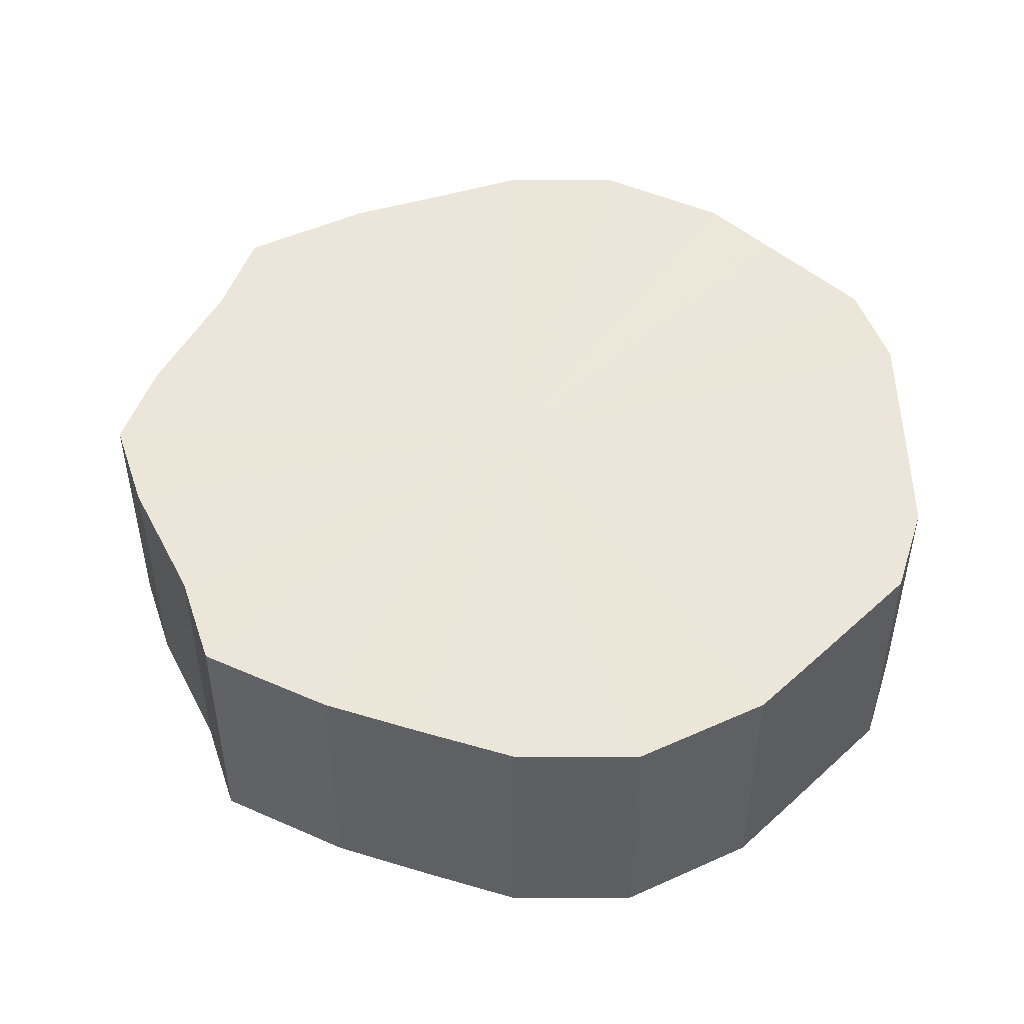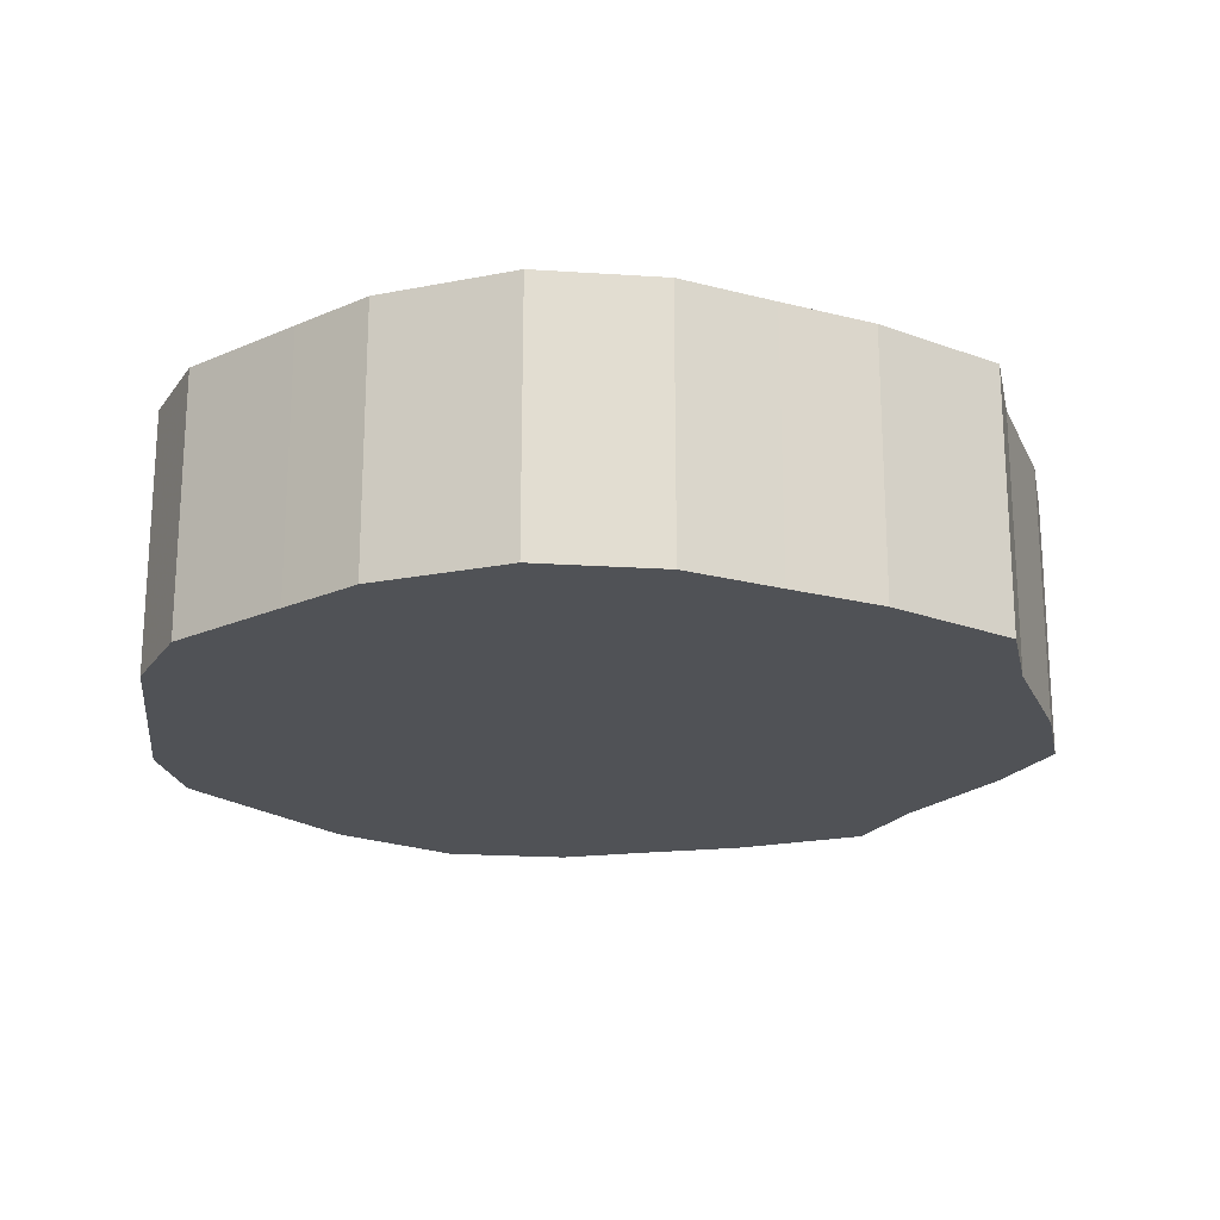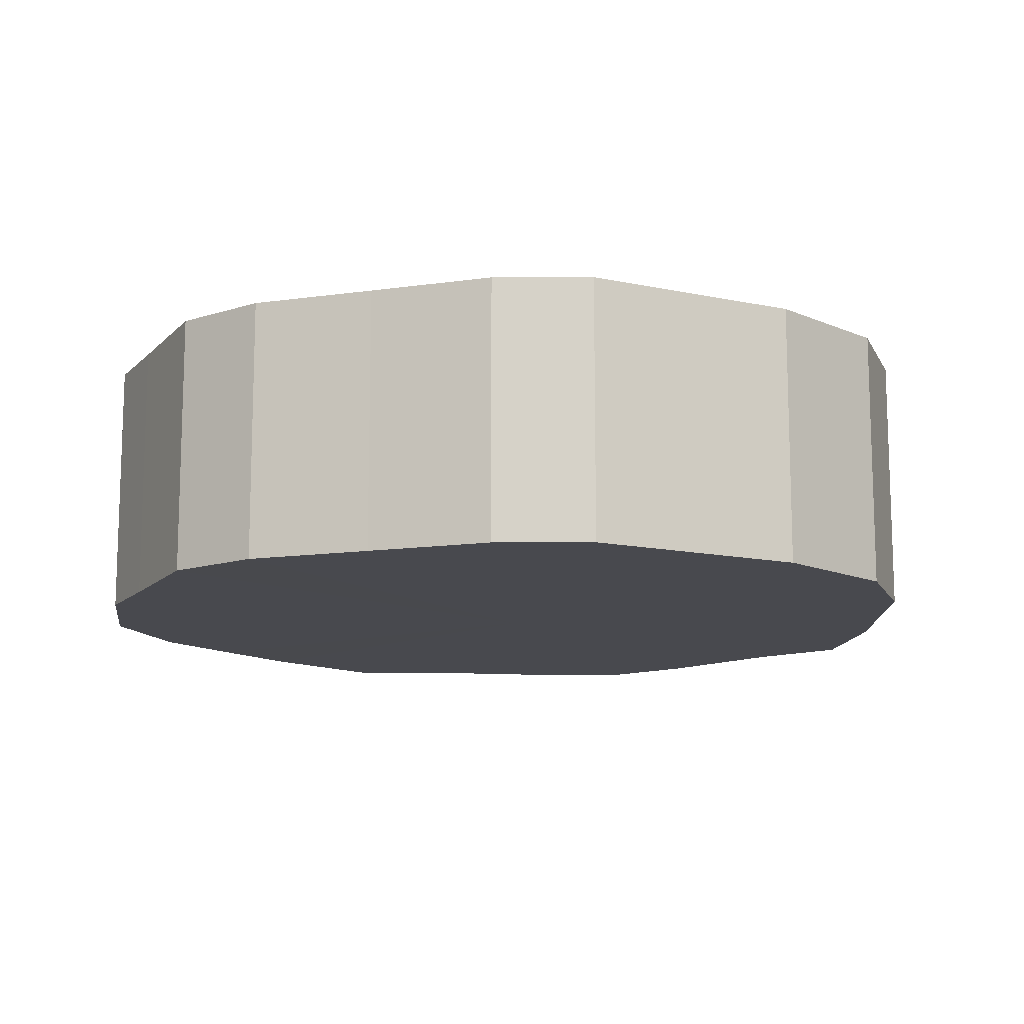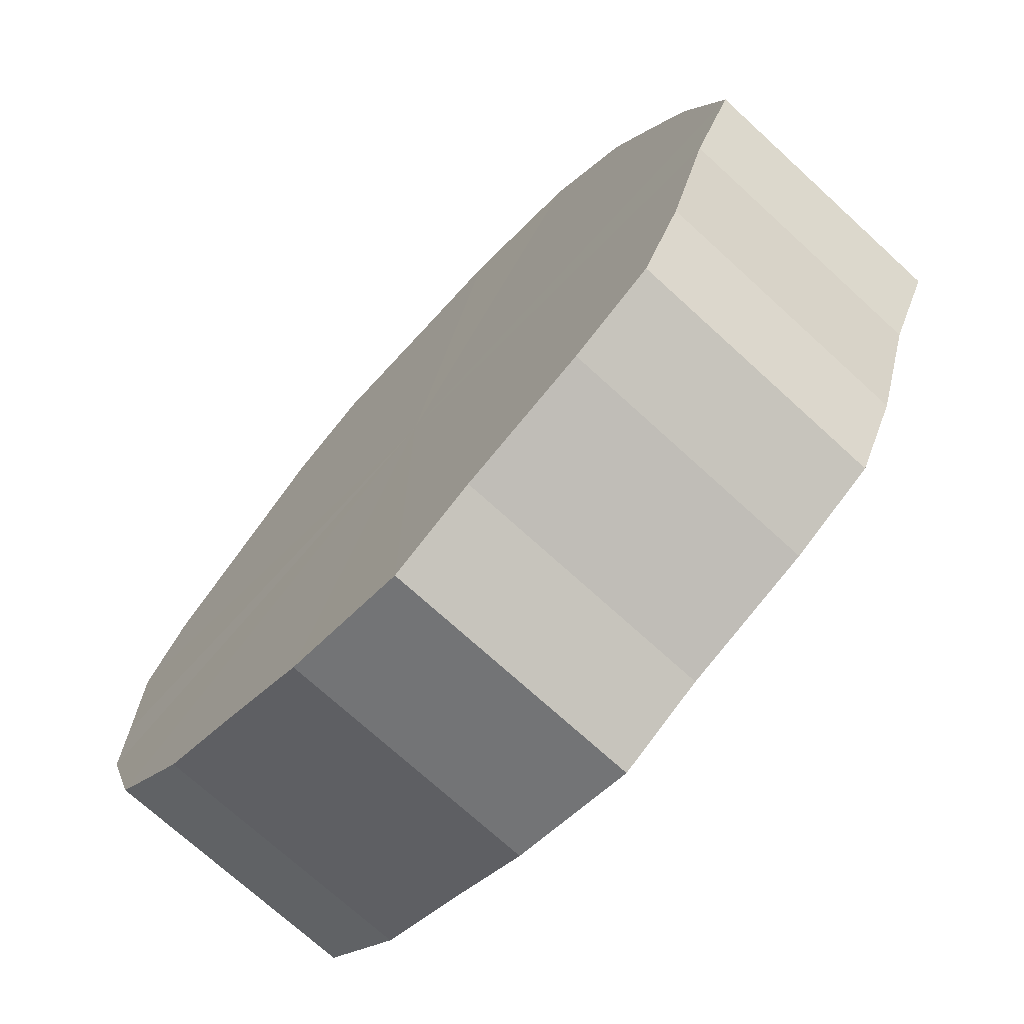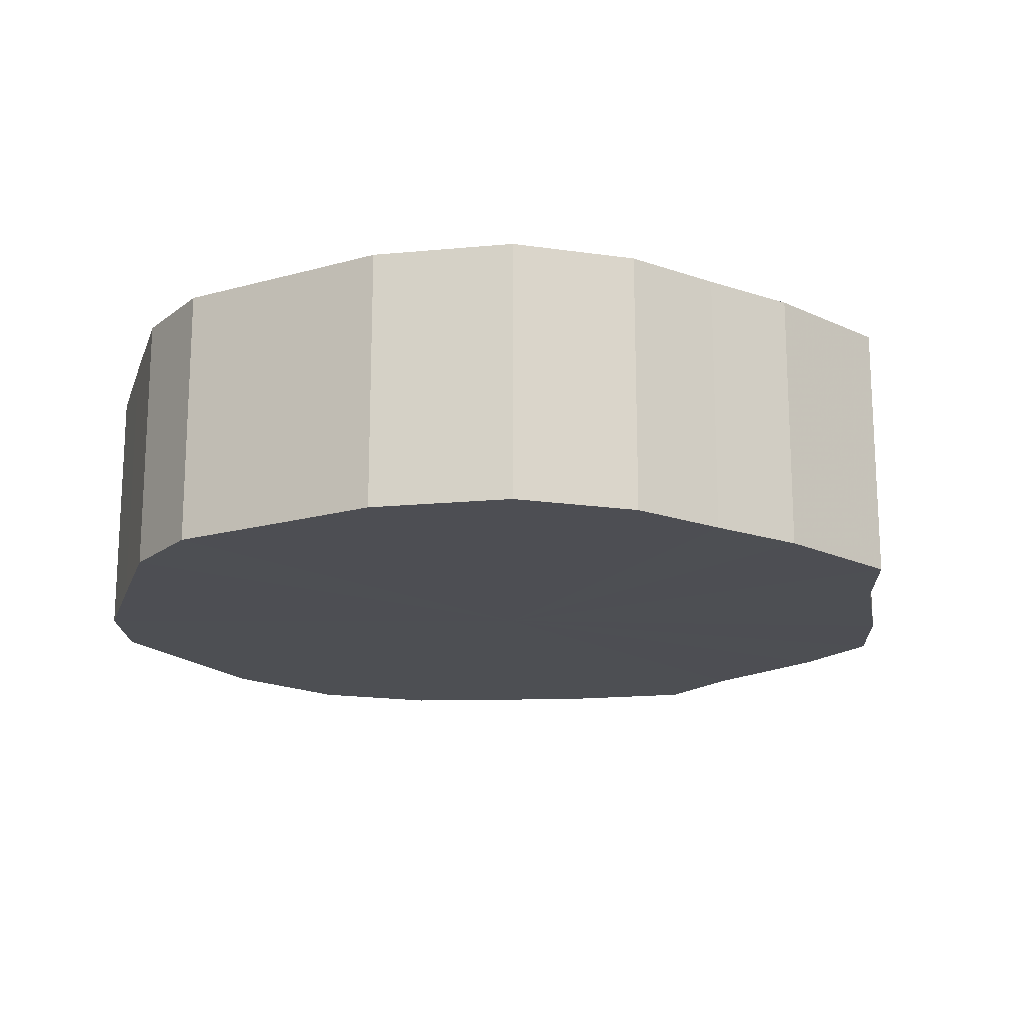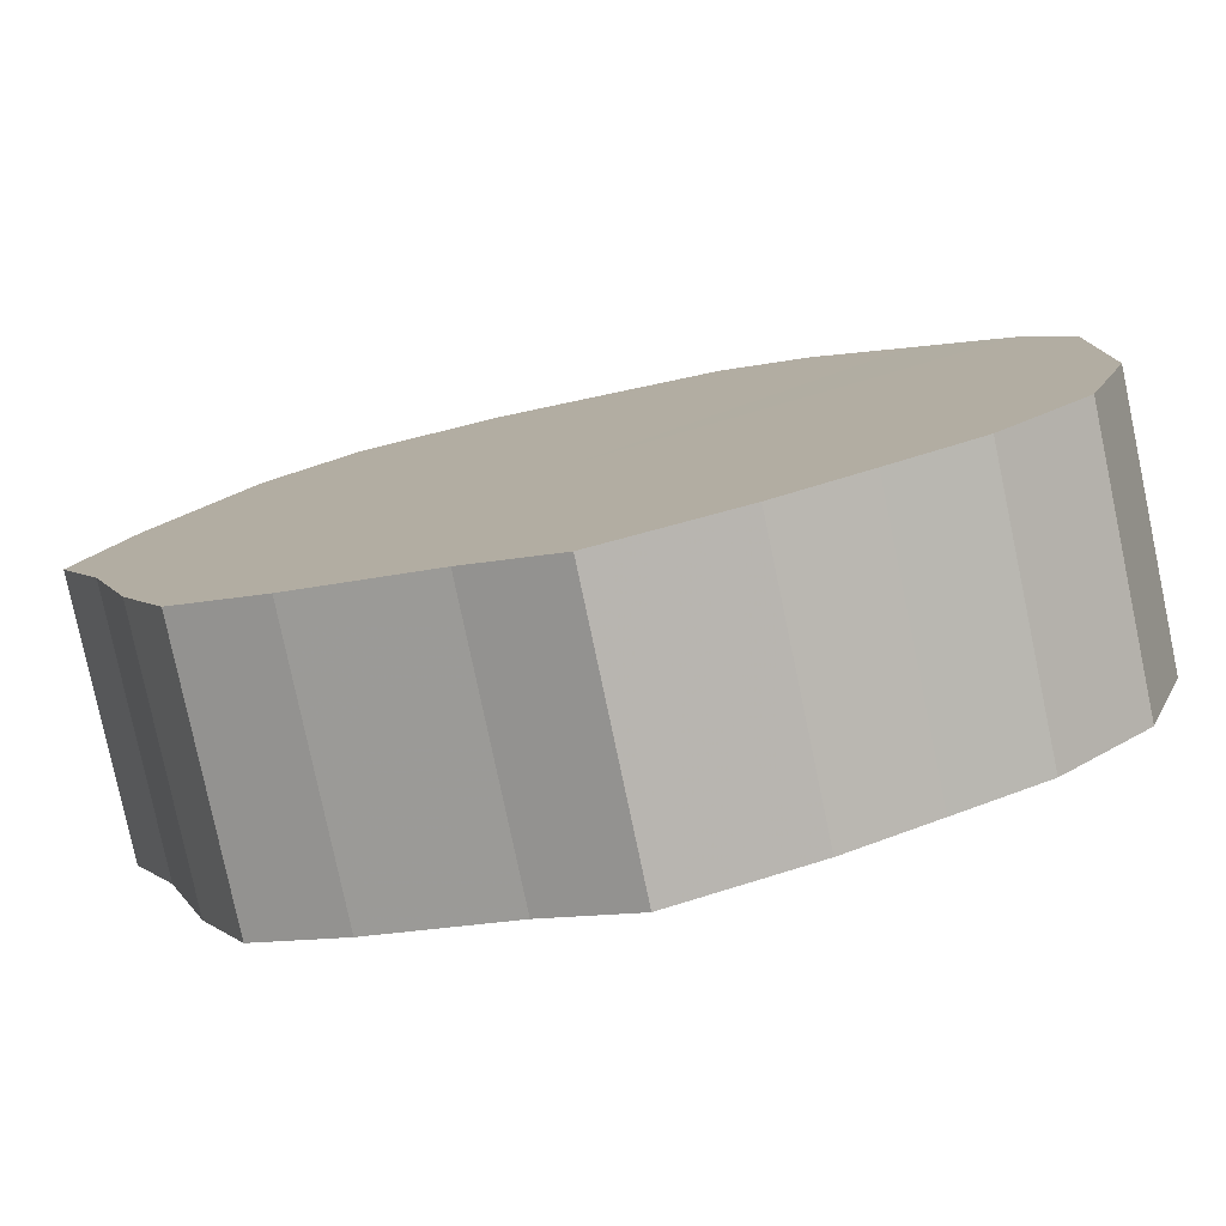
<metadata>
{"format":"obj","ext":"obj","renderer":"f3d","projection":"perspective","resolution":1024,"background":"white","views":[{"elev":48.4,"azim":134.9,"up":"+Z"},{"elev":-20.8,"azim":-51.9,"up":"+Z"},{"elev":-12.6,"azim":-116.5,"up":"+Z"},{"elev":-72.1,"azim":47.4,"up":"+Y"},{"elev":-17.5,"azim":-61.0,"up":"+Z"},{"elev":-79.1,"azim":-168.1,"up":"+Y"}]}
</metadata>
<code>
o 10771
v 2170 1869 17.3
v 2170 1869 17.3
v 2170 1869 17.24
v 2170 1869 17.3
v 2170 1869 17.24
v 2170 1869 17.3
v 2170 1869 17.24
v 2170 1869 17.3
v 2170 1869 17.24
v 2170 1869 17.3
v 2170 1869 17.24
v 2170 1869 17.3
v 2170 1869 17.24
v 2170 1869 17.3
v 2170 1869 17.24
v 2170 1869 17.3
v 2170 1869 17.24
v 2170 1869 17.3
v 2170 1869 17.24
v 2170 1869 17.3
v 2170 1869 17.24
v 2170 1869 17.3
v 2170 1869 17.24
v 2170 1869 17.3
v 2170 1869 17.24
v 2170 1869 17.3
v 2170 1869 17.24
v 2170 1869 17.3
v 2170 1869 17.24
v 2170 1869 17.3
v 2170 1869 17.24
v 2170 1869 17.3
v 2170 1869 17.24
v 2170 1869 17.3
v 2170 1869 17.24
v 2170 1869 17.3
v 2170 1869 17.24
v 2170 1869 17.3
v 2170 1869 17.24
v 2170 1869 17.3
v 2170 1869 17.24
v 2170 1869 17.3
v 2170 1869 17.24
v 2170 1869 17.3
v 2170 1869 17.24
v 2170 1869 17.3
v 2170 1869 17.24
v 2170 1869 17.24
v 2170 1869 17.24
v 2170 1869 17.3
v 2170 1869 17.24
v 2170 1869 17.3
v 2170 1869 17.24
v 2170 1869 17.24
v 2170 1869 17.3
v 2170 1869 17.24
v 2170 1869 17.3
v 2170 1869 17.3
v 2170 1869 17.24
v 2170 1869 17.24
v 2170 1869 17.3
v 2170 1869 17.24
v 2170 1869 17.3
v 2170 1869 17.3
v 2170 1869 17.24
v 2170 1869 17.24
v 2170 1869 17.3
v 2170 1869 17.24
v 2170 1869 17.3
v 2170 1869 17.3
v 2170 1869 17.24
v 2170 1869 17.24
v 2170 1869 17.3
v 2170 1869 17.24
v 2170 1869 17.3
v 2170 1869 17.3
v 2170 1869 17.24
v 2170 1869 17.24
v 2170 1869 17.3
v 2170 1869 17.24
v 2170 1869 17.3
v 2170 1869 17.3
v 2170 1869 17.24
v 2170 1869 17.24
v 2170 1869 17.3
v 2170 1869 17.24
v 2170 1869 17.3
v 2170 1869 17.3
v 2170 1869 17.24
v 2170 1869 17.24
v 2170 1869 17.3
v 2170 1869 17.24
v 2170 1869 17.3
v 2170 1869 17.3
v 2170 1869 17.24
v 2170 1869 17.3
v 2170 1869 17.3
v 2170 1869 17.3
v 2170 1869 17.3
v 2170 1869 17.3
v 2170 1869 17.3
v 2170 1869 17.3
v 2170 1869 17.3
v 2170 1869 17.3
v 2170 1869 17.3
v 2170 1869 17.3
v 2170 1869 17.3
v 2170 1869 17.3
v 2170 1869 17.3
v 2170 1869 17.3
v 2170 1869 17.3
v 2170 1869 17.3
v 2170 1869 17.3
v 2170 1869 17.3
v 2170 1869 17.3
v 2170 1869 17.3
v 2170 1869 17.3
v 2170 1869 17.3
v 2170 1869 17.3
v 2170 1869 17.3
v 2170 1869 17.3
v 2170 1869 17.24
v 2170 1869 17.24
v 2170 1869 17.24
v 2170 1869 17.24
v 2170 1869 17.24
v 2170 1869 17.24
v 2170 1869 17.24
v 2170 1869 17.24
v 2170 1869 17.24
v 2170 1869 17.24
v 2170 1869 17.24
v 2170 1869 17.24
v 2170 1869 17.24
v 2170 1869 17.24
v 2170 1869 17.24
v 2170 1869 17.24
v 2170 1869 17.24
v 2170 1869 17.24
v 2170 1869 17.24
v 2170 1869 17.24
v 2170 1869 17.24
v 2170 1869 17.24
v 2170 1869 17.24
v 2170 1869 17.24
v 2170 1869 17.24
f 1 2 3
f 2 4 5
f 6 1 7
f 4 8 9
f 10 6 11
f 8 12 13
f 14 10 15
f 12 16 17
f 18 14 19
f 16 20 21
f 22 18 23
f 20 24 25
f 26 22 27
f 24 28 29
f 30 26 31
f 28 32 33
f 34 30 35
f 32 36 37
f 38 34 39
f 36 40 41
f 42 38 43
f 40 44 45
f 46 42 47
f 44 46 48
f 49 50 51
f 51 52 53
f 54 55 49
f 56 57 54
f 53 58 59
f 60 61 56
f 62 63 60
f 59 64 65
f 66 67 62
f 68 69 66
f 65 70 71
f 72 73 68
f 74 75 72
f 71 76 77
f 78 79 74
f 80 81 78
f 77 82 83
f 84 85 80
f 86 87 84
f 83 88 89
f 90 91 86
f 92 93 90
f 89 94 95
f 95 96 92
f 97 98 99
f 97 100 98
f 97 99 101
f 97 102 100
f 97 101 103
f 97 104 102
f 97 103 105
f 97 106 104
f 97 105 107
f 97 108 106
f 97 107 109
f 97 110 108
f 97 109 111
f 97 112 110
f 97 111 113
f 97 114 112
f 97 113 115
f 97 116 114
f 97 115 117
f 97 118 116
f 97 117 119
f 97 120 118
f 97 119 121
f 97 121 120
f 122 123 124
f 122 125 123
f 122 124 126
f 122 127 125
f 122 126 128
f 122 129 127
f 122 128 130
f 122 131 129
f 122 130 132
f 122 133 131
f 122 132 134
f 122 135 133
f 122 134 136
f 122 137 135
f 122 136 138
f 122 139 137
f 122 138 140
f 122 141 139
f 122 140 142
f 122 143 141
f 122 142 144
f 122 145 143
f 122 144 146
f 122 146 145

</code>
